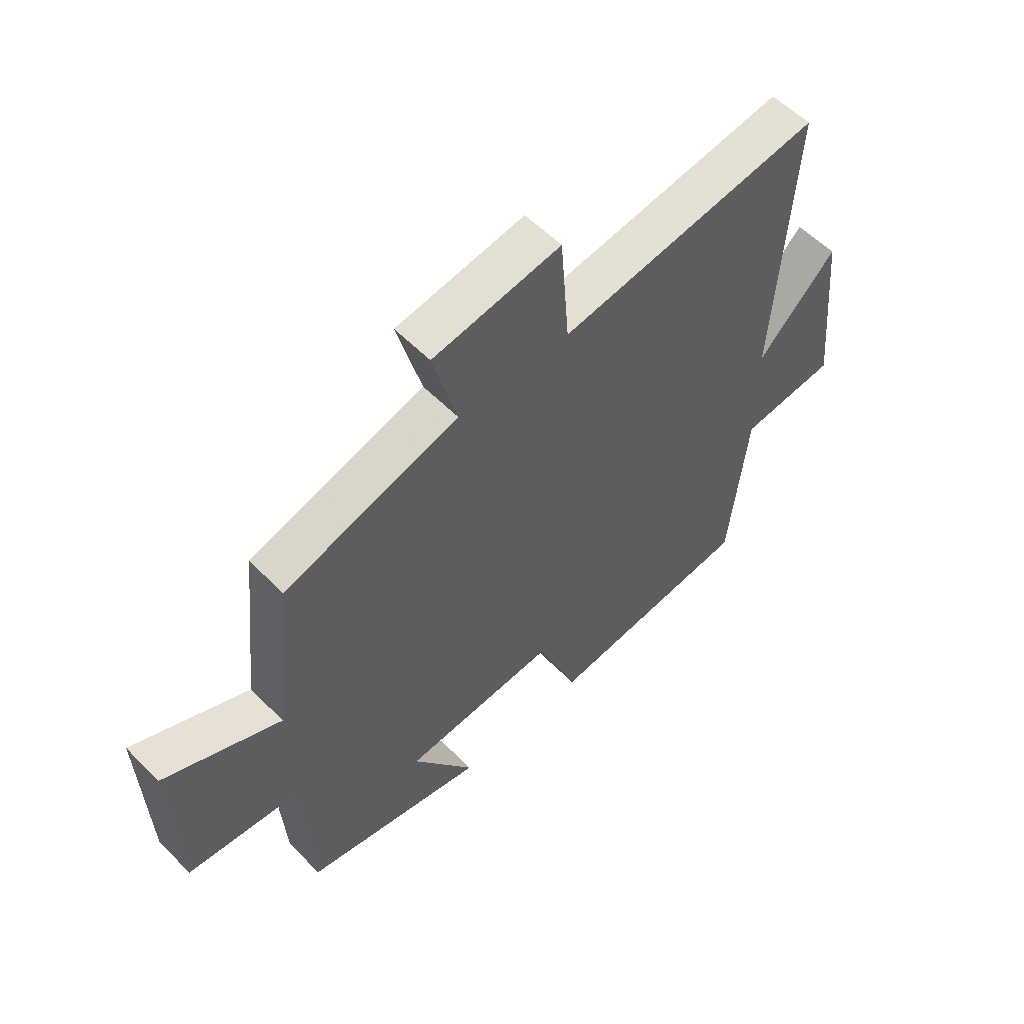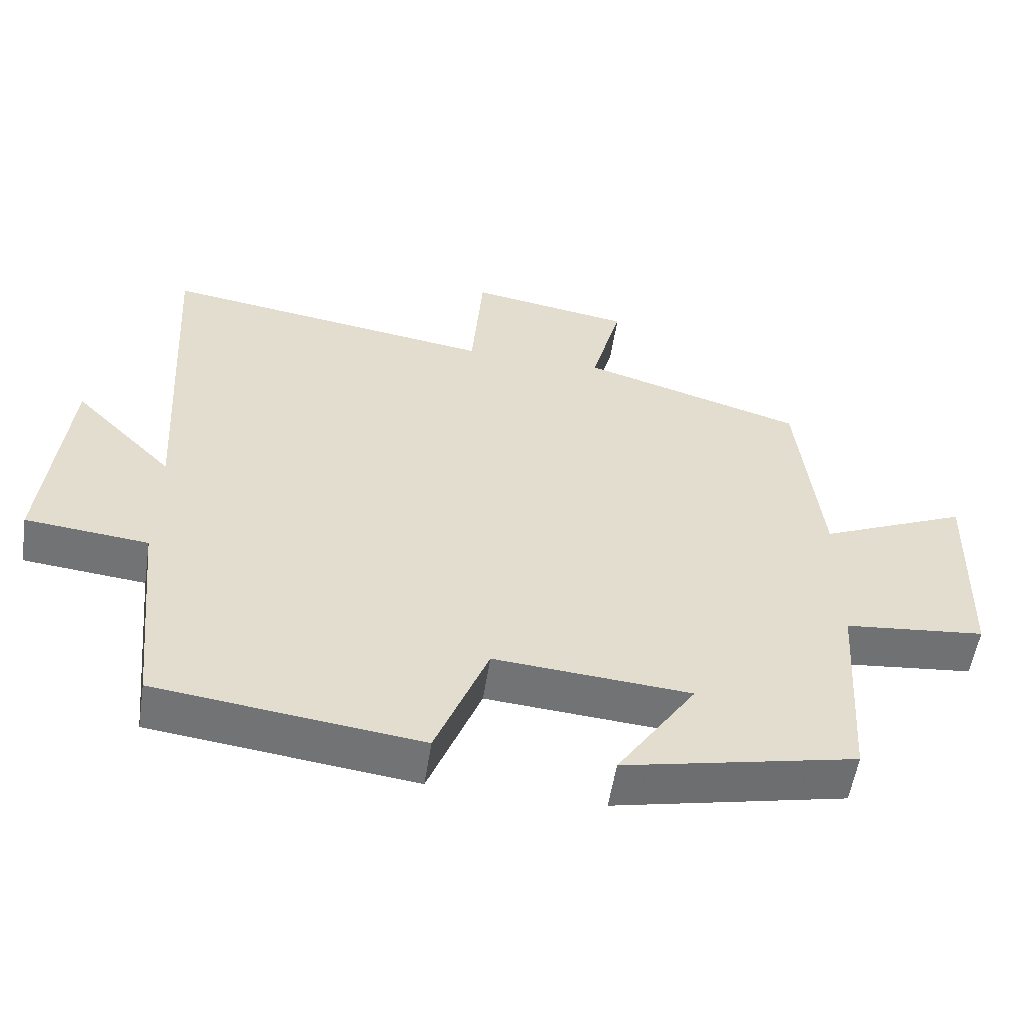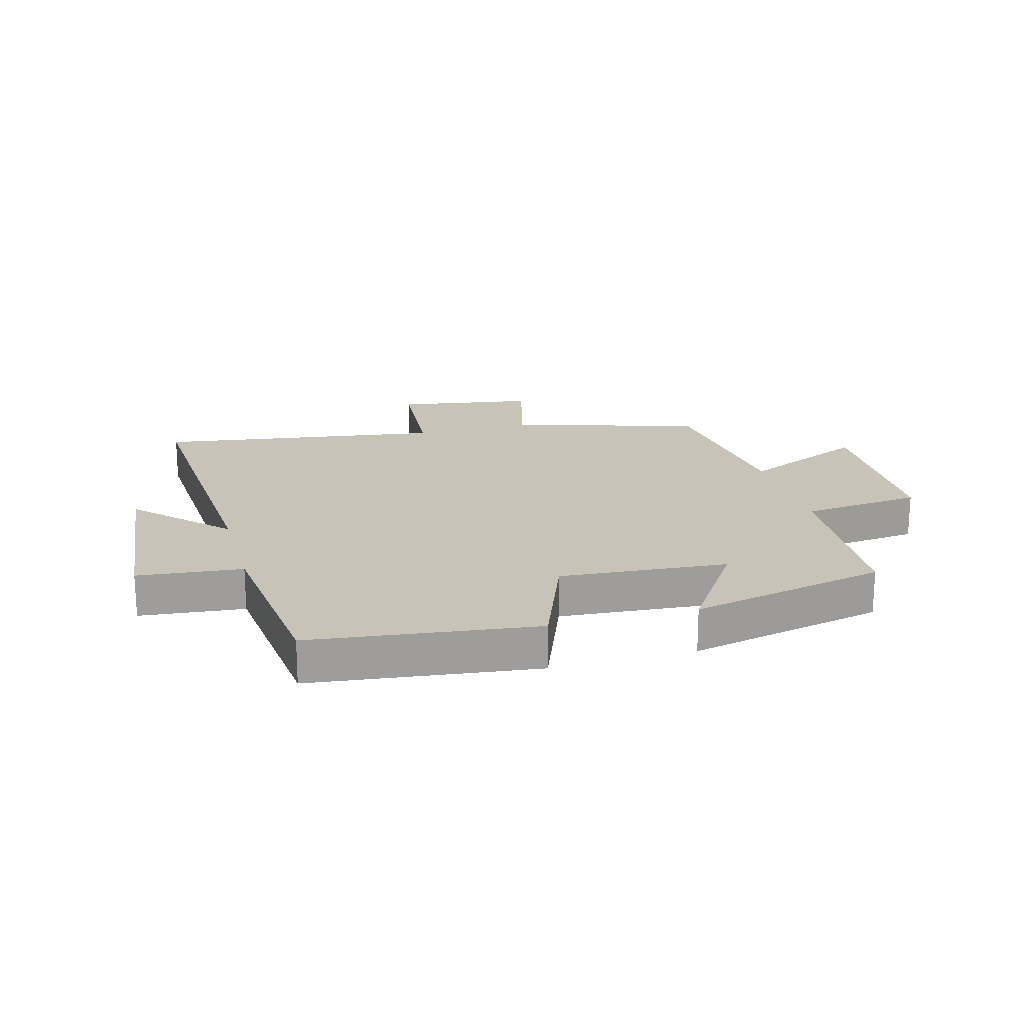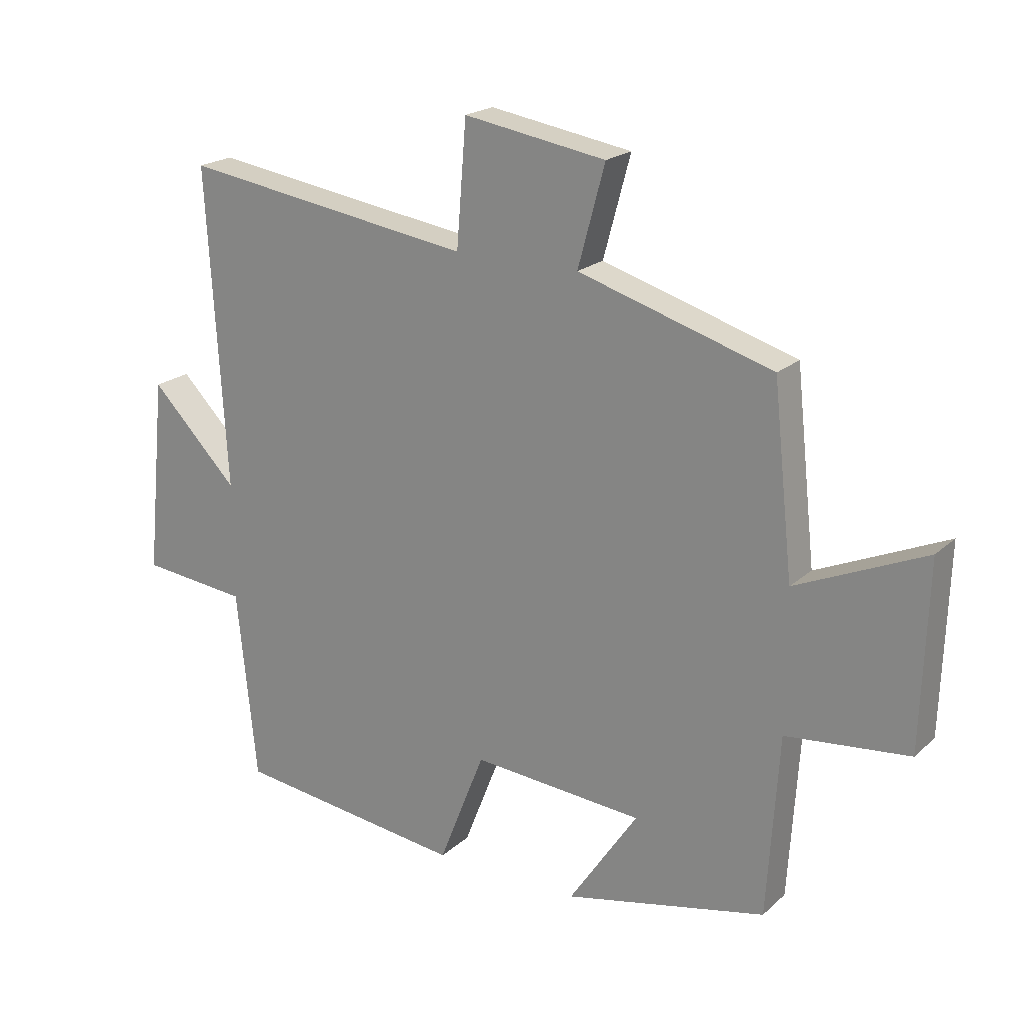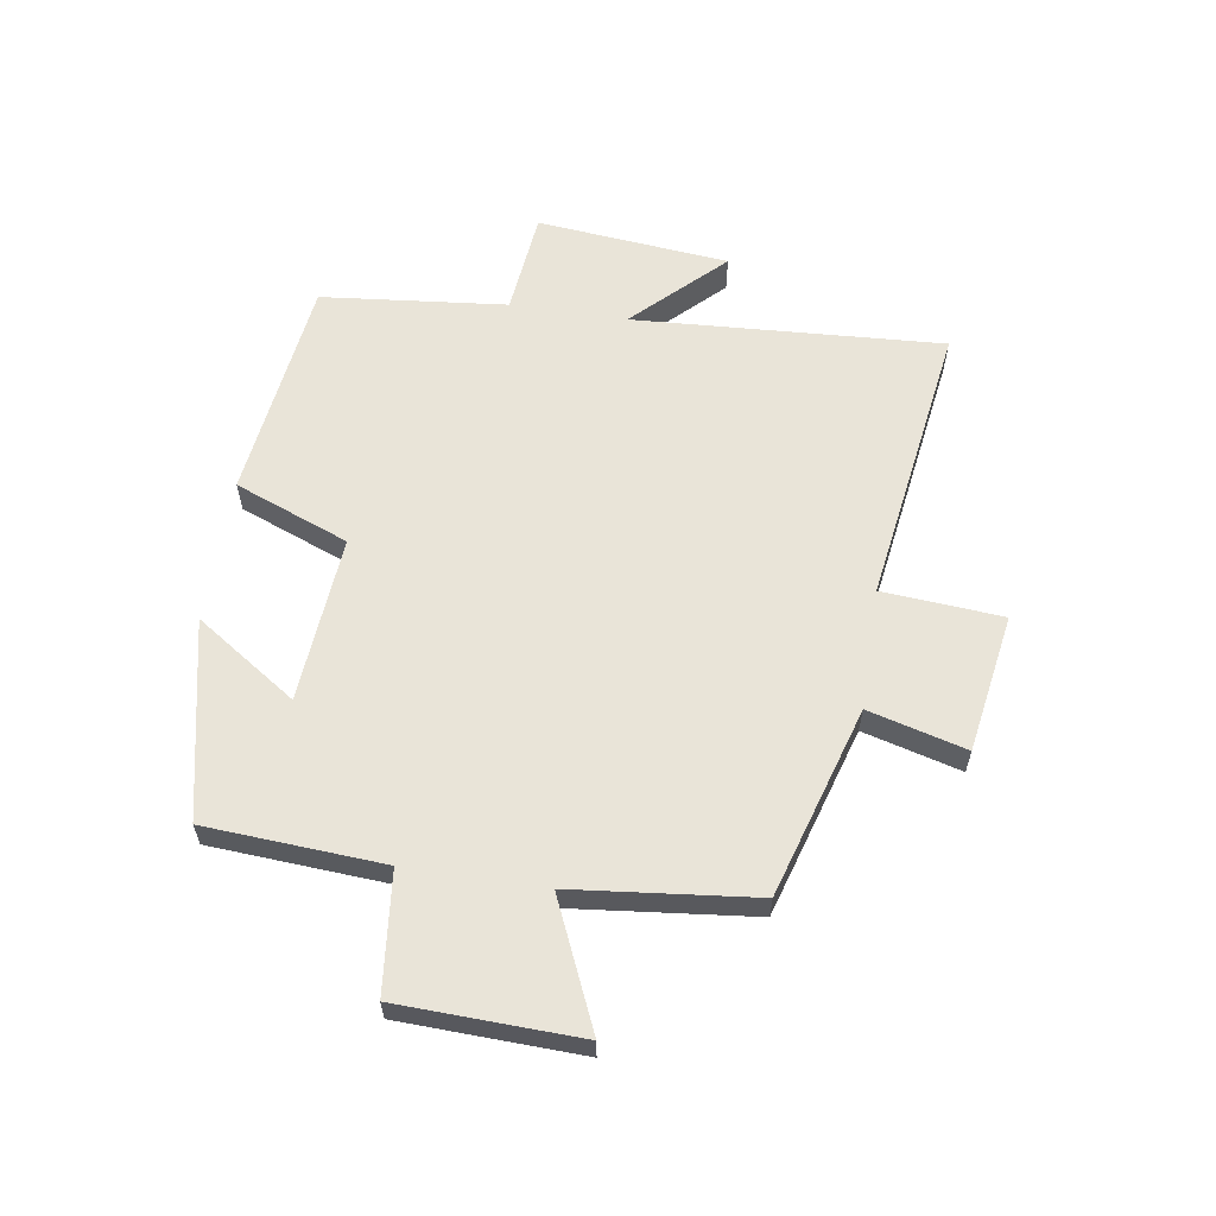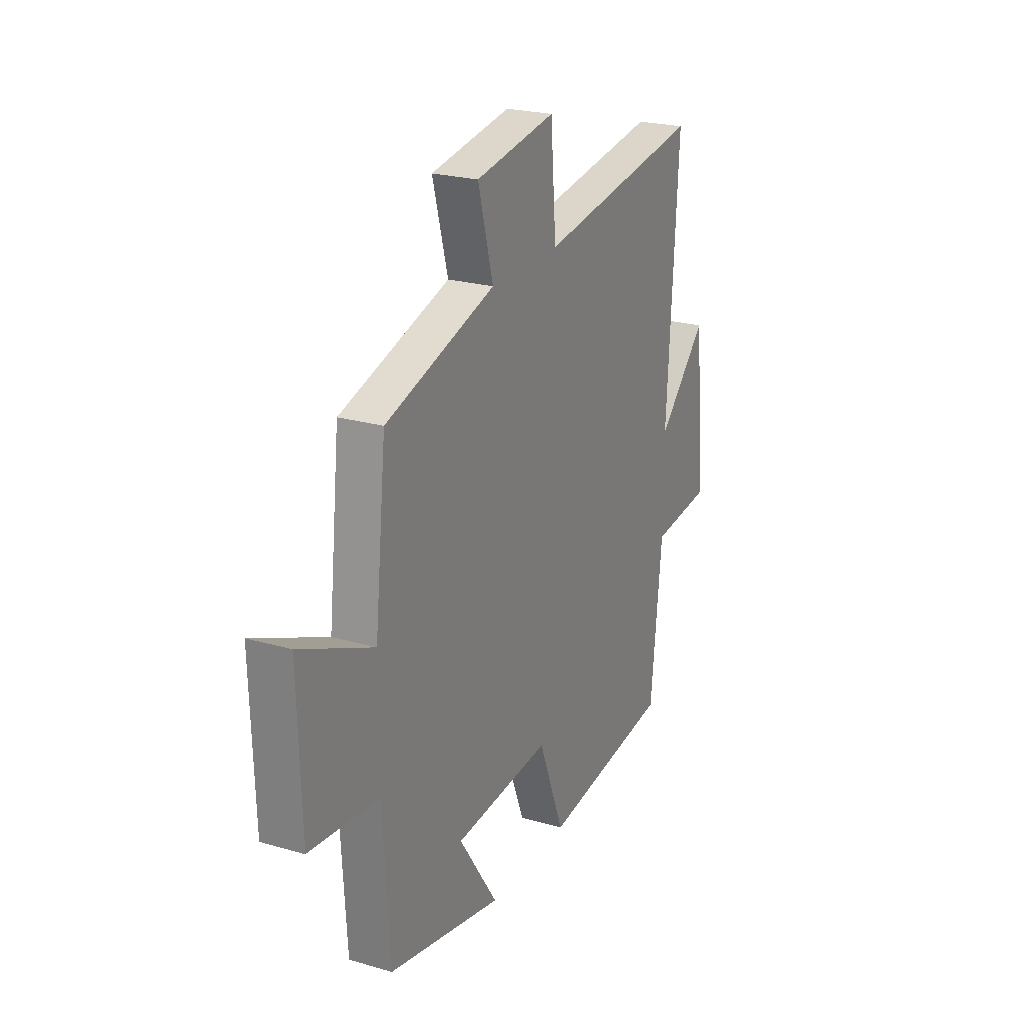
<metadata>
{"format":"obj","ext":"obj","renderer":"f3d","projection":"perspective","resolution":1024,"background":"white","views":[{"elev":56.0,"azim":-43.4,"up":"+Z"},{"elev":-55.6,"azim":171.2,"up":"+Z"},{"elev":19.7,"azim":164.5,"up":"+Y"},{"elev":20.5,"azim":-147.1,"up":"+Z"},{"elev":60.1,"azim":-81.2,"up":"+Y"},{"elev":23.5,"azim":-64.0,"up":"+Z"}]}
</metadata>
<code>
v 0.531 0.07 0.571
v 0.5 0.07 0.052
v 0.643 0.07 0.198
v 0.675 0.07 -0.124
v 0.5 0.07 -0.142
v 0.468 0.07 -0.453
v 0.092 0.07 -0.5
v 0.017 0.07 -0.309
v -0.263 0.07 -0.331
v -0.15 0.07 -0.5
v -0.481 0.07 -0.428
v -0.5 0.07 -0.131
v -0.701 0.07 -0.11
v -0.711 0.07 0.192
v -0.5 0.07 0.099
v -0.467 0.07 0.404
v -0.15 0.07 0.5
v -0.194 0.07 0.663
v 0.038 0.07 0.701
v 0.054 0.07 0.5
v 0.531 0 0.571
v 0.5 0 0.052
v 0.643 0 0.198
v 0.675 0 -0.124
v 0.5 0 -0.142
v 0.468 0 -0.453
v 0.092 0 -0.5
v 0.017 0 -0.309
v -0.263 0 -0.331
v -0.15 0 -0.5
v -0.481 0 -0.428
v -0.5 0 -0.131
v -0.701 0 -0.11
v -0.711 0 0.192
v -0.5 0 0.099
v -0.467 0 0.404
v -0.15 0 0.5
v -0.194 0 0.663
v 0.038 0 0.701
v 0.054 0 0.5
f 17 18 19 20
f 15 16 17 20
f 15 20 1 2
f 12 13 14 15
f 12 15 2
f 9 10 11 12
f 8 9 12 2
f 5 6 7 8
f 5 8 2
f 2 3 4 5
f 40 39 38 37
f 40 37 36 35
f 22 21 40 35
f 35 34 33 32
f 22 35 32
f 32 31 30 29
f 22 32 29 28
f 28 27 26 25
f 22 28 25
f 25 24 23 22
f 1 21 22 2
f 2 22 23 3
f 3 23 24 4
f 4 24 25 5
f 5 25 26 6
f 6 26 27 7
f 7 27 28 8
f 8 28 29 9
f 9 29 30 10
f 10 30 31 11
f 11 31 32 12
f 12 32 33 13
f 13 33 34 14
f 14 34 35 15
f 15 35 36 16
f 16 36 37 17
f 17 37 38 18
f 18 38 39 19
f 19 39 40 20
f 20 40 21 1

</code>
